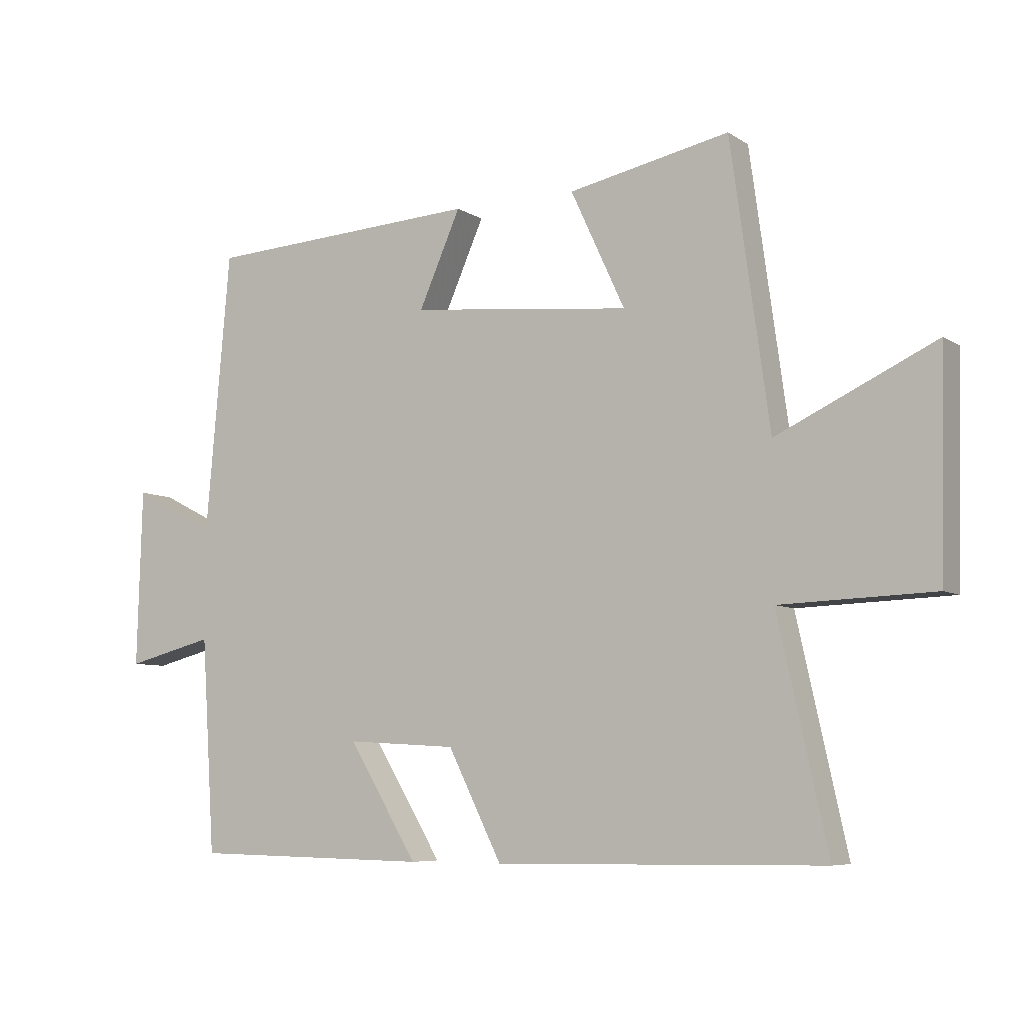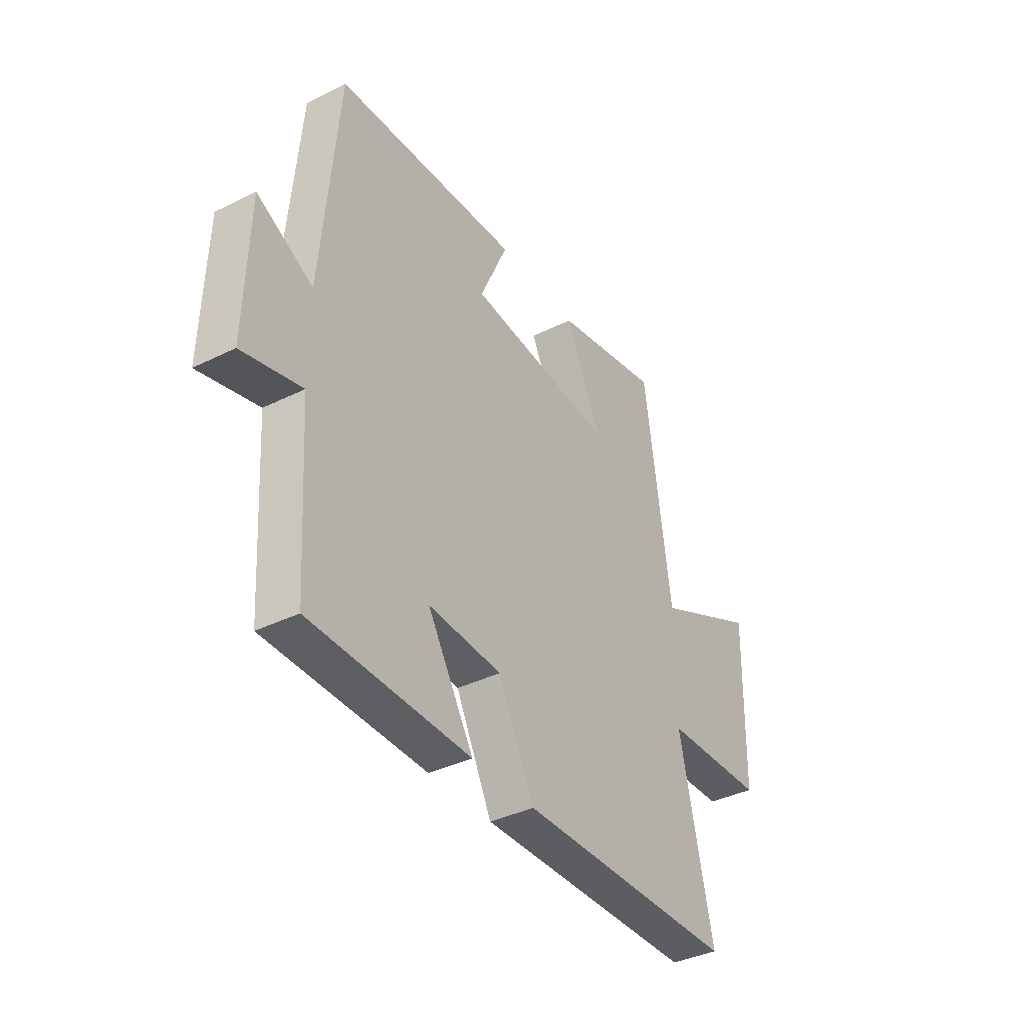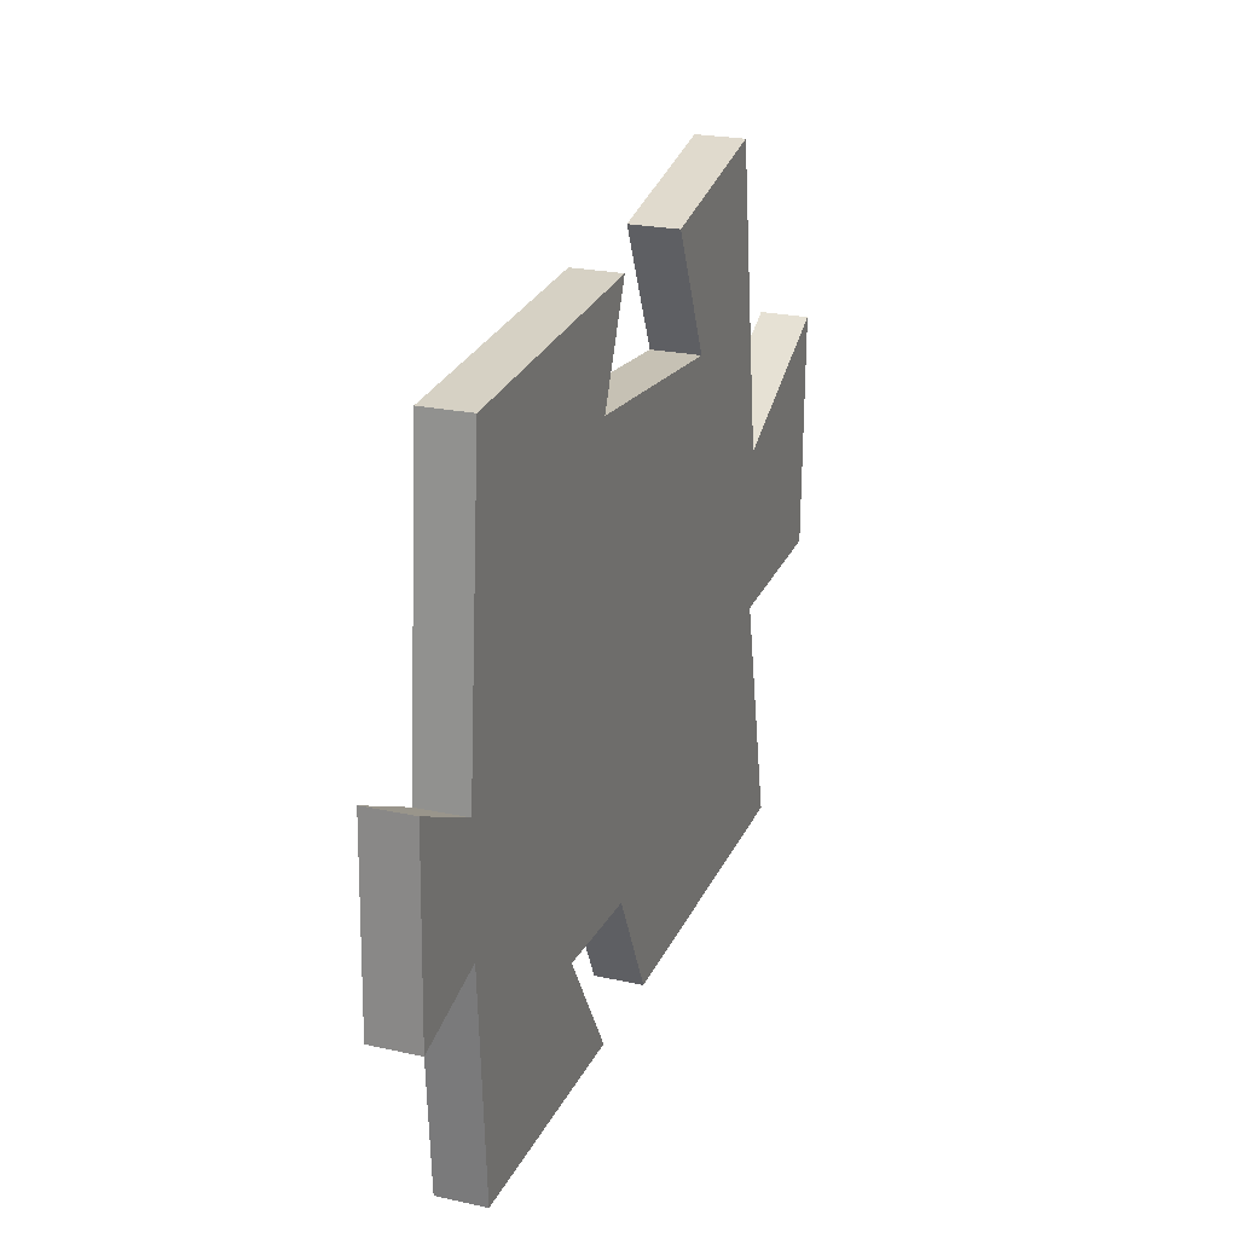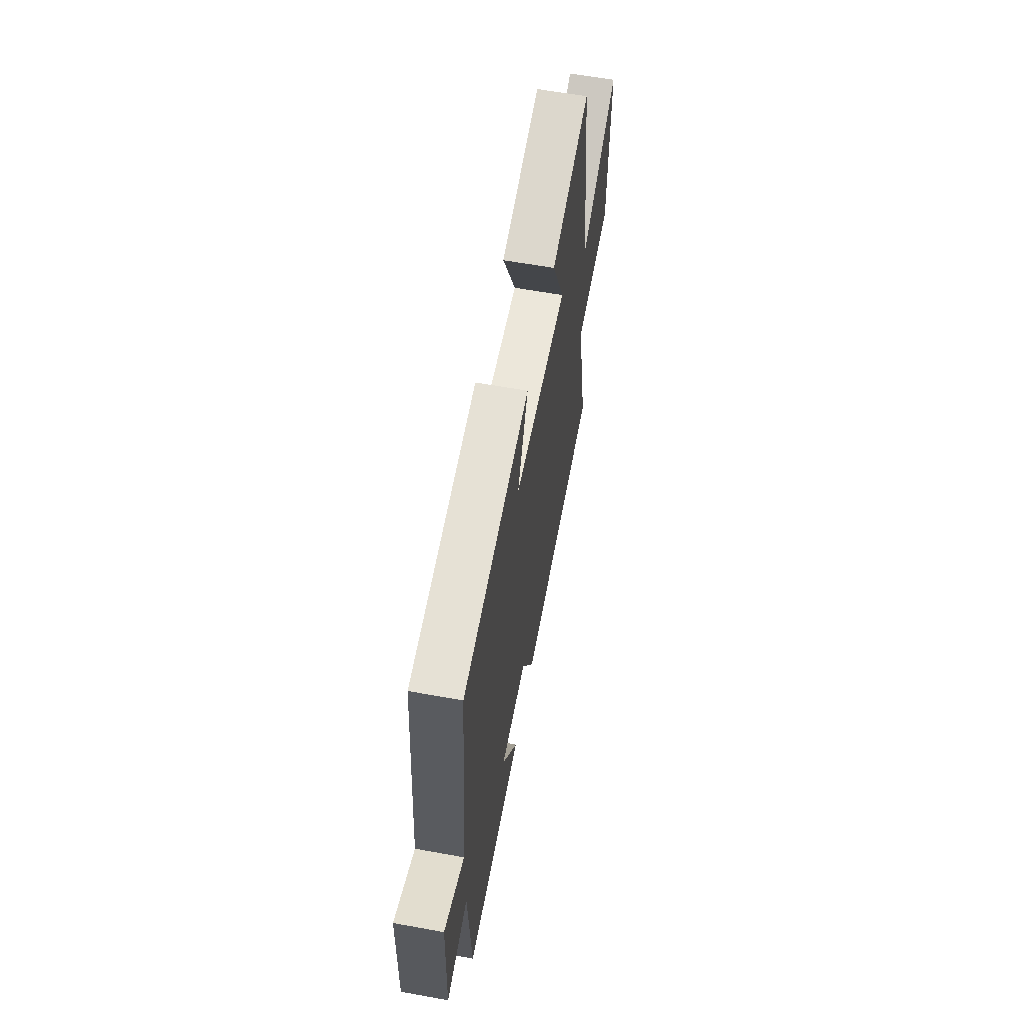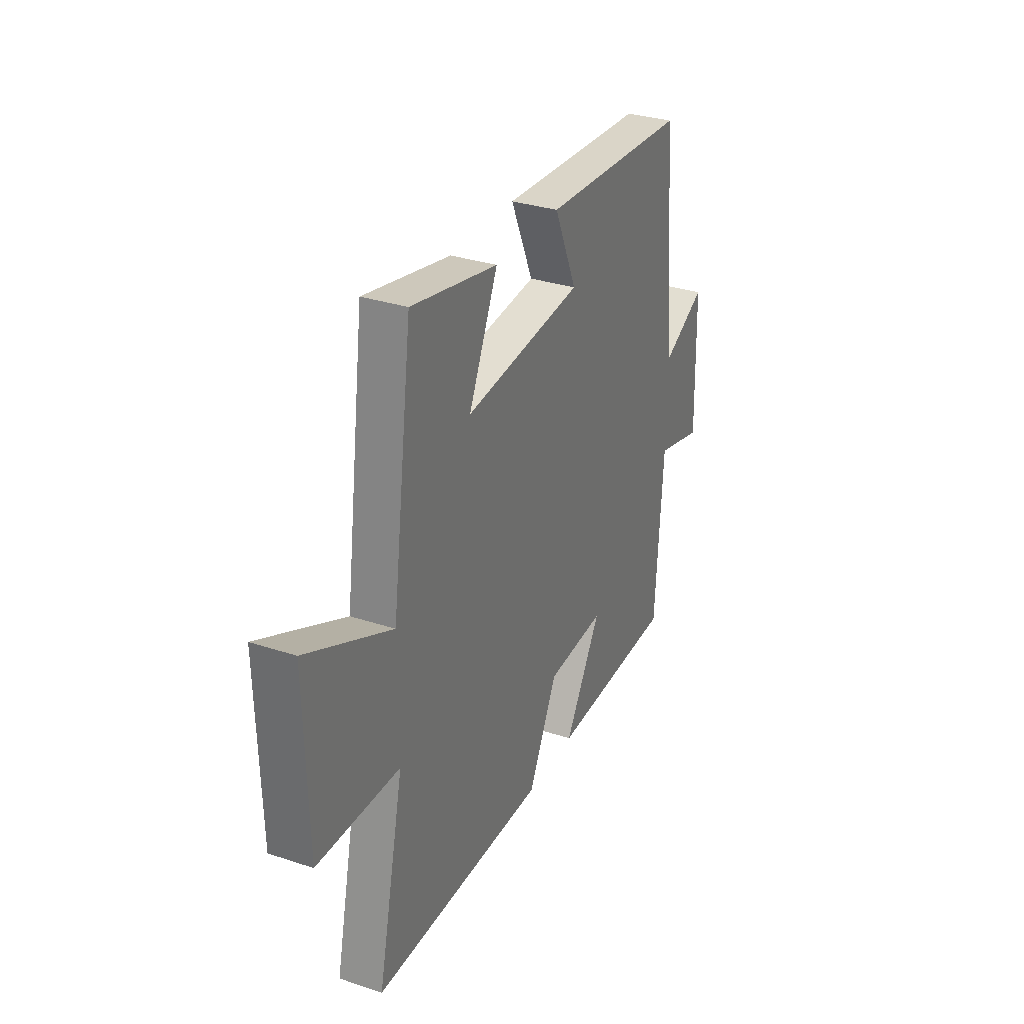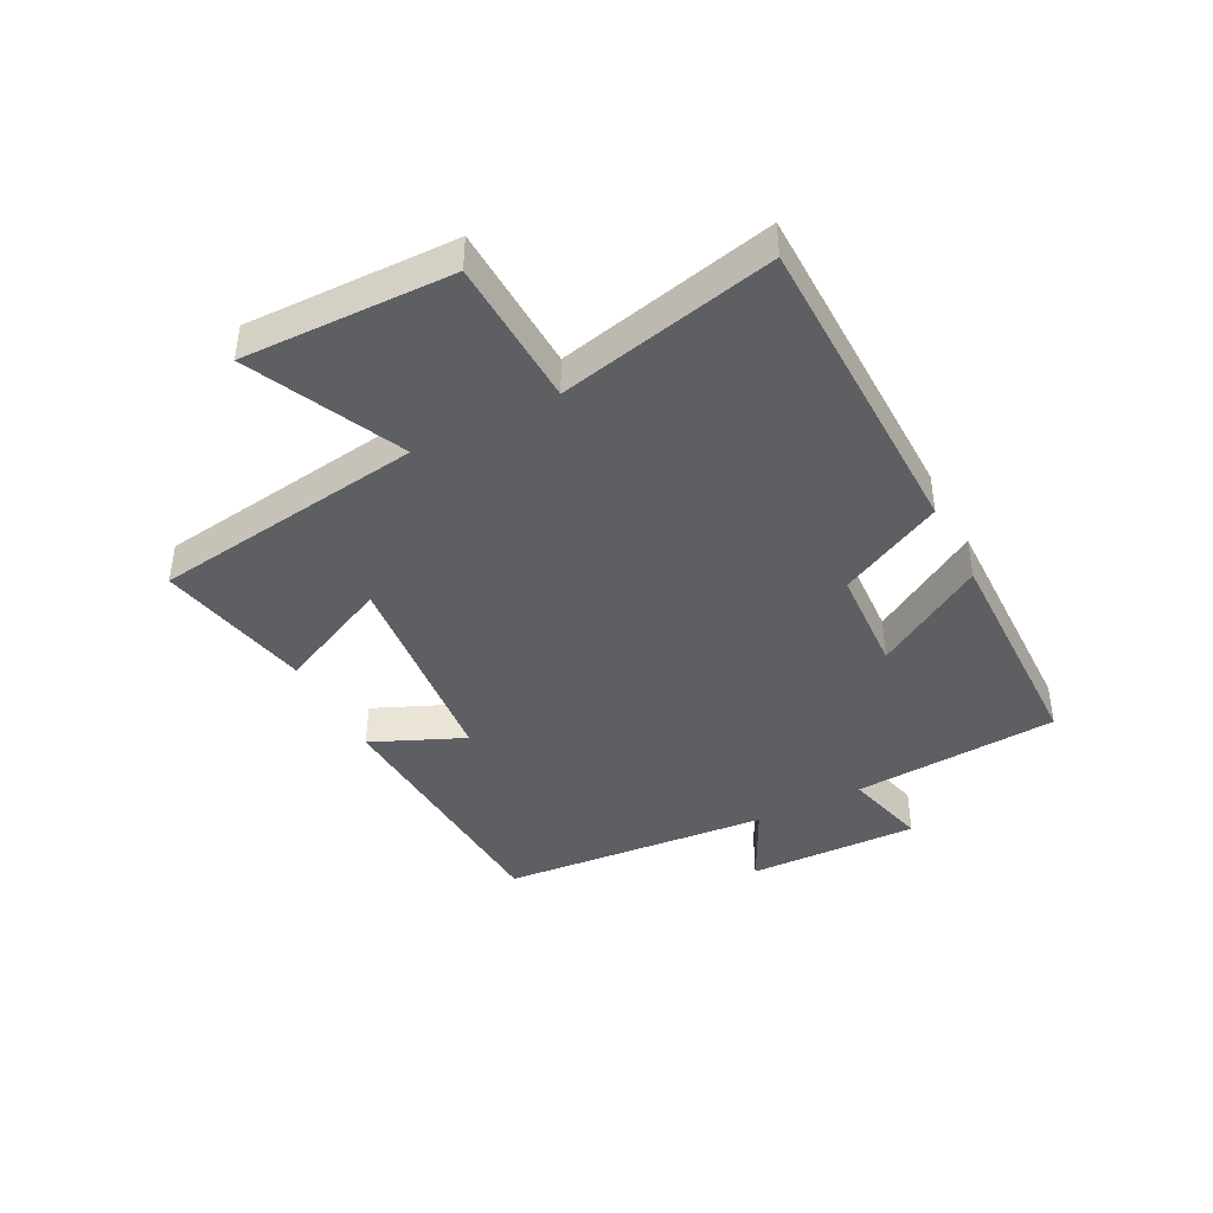
<metadata>
{"format":"obj","ext":"obj","renderer":"f3d","projection":"perspective","resolution":1024,"background":"white","views":[{"elev":-6.9,"azim":30.2,"up":"+Z"},{"elev":-37.8,"azim":-57.7,"up":"+Z"},{"elev":23.8,"azim":-69.9,"up":"+Z"},{"elev":60.9,"azim":-79.5,"up":"+Z"},{"elev":31.8,"azim":115.0,"up":"+Z"},{"elev":-41.8,"azim":117.5,"up":"+Y"}]}
</metadata>
<code>
v -0.478 0.07 -0.493
v -0.5 0.07 -0.151
v -0.641 0.07 -0.187
v -0.633 0.07 0.097
v -0.5 0.07 0.029
v -0.461 0.07 0.475
v -0.02 0.07 0.5
v -0.087 0.07 0.348
v 0.267 0.07 0.312
v 0.18 0.07 0.5
v 0.438 0.07 0.553
v 0.5 0.07 0.101
v 0.753 0.07 0.22
v 0.745 0.07 -0.126
v 0.5 0.07 -0.135
v 0.579 0.07 -0.493
v 0.055 0.07 -0.5
v -0.031 0.07 -0.328
v -0.207 0.07 -0.318
v -0.097 0.07 -0.5
v -0.478 0 -0.493
v -0.5 0 -0.151
v -0.641 0 -0.187
v -0.633 0 0.097
v -0.5 0 0.029
v -0.461 0 0.475
v -0.02 0 0.5
v -0.087 0 0.348
v 0.267 0 0.312
v 0.18 0 0.5
v 0.438 0 0.553
v 0.5 0 0.101
v 0.753 0 0.22
v 0.745 0 -0.126
v 0.5 0 -0.135
v 0.579 0 -0.493
v 0.055 0 -0.5
v -0.031 0 -0.328
v -0.207 0 -0.318
v -0.097 0 -0.5
f 19 20 1 2
f 18 19 2
f 15 16 17 18
f 15 18 2
f 12 13 14 15
f 11 12 15
f 10 11 15
f 9 10 15
f 8 9 15 2
f 7 8 2
f 6 7 2
f 5 6 2
f 2 3 4 5
f 22 21 40 39
f 22 39 38
f 38 37 36 35
f 22 38 35
f 35 34 33 32
f 35 32 31
f 35 31 30
f 35 30 29
f 22 35 29 28
f 22 28 27
f 22 27 26
f 22 26 25
f 25 24 23 22
f 1 21 22 2
f 2 22 23 3
f 3 23 24 4
f 4 24 25 5
f 5 25 26 6
f 6 26 27 7
f 7 27 28 8
f 8 28 29 9
f 9 29 30 10
f 10 30 31 11
f 11 31 32 12
f 12 32 33 13
f 13 33 34 14
f 14 34 35 15
f 15 35 36 16
f 16 36 37 17
f 17 37 38 18
f 18 38 39 19
f 19 39 40 20
f 20 40 21 1

</code>
